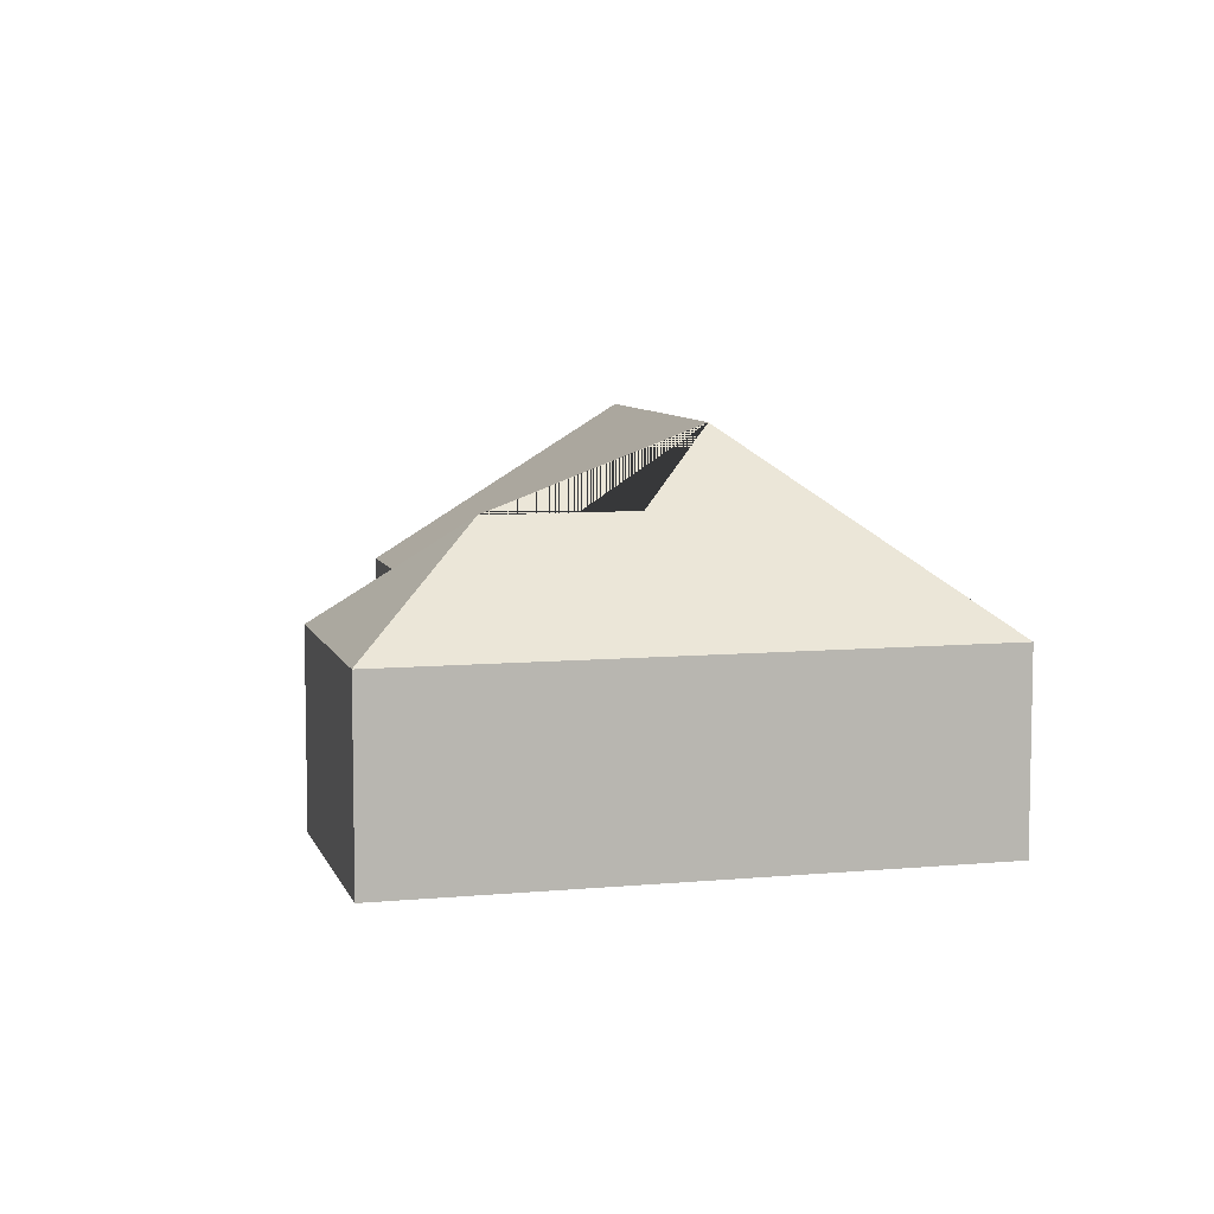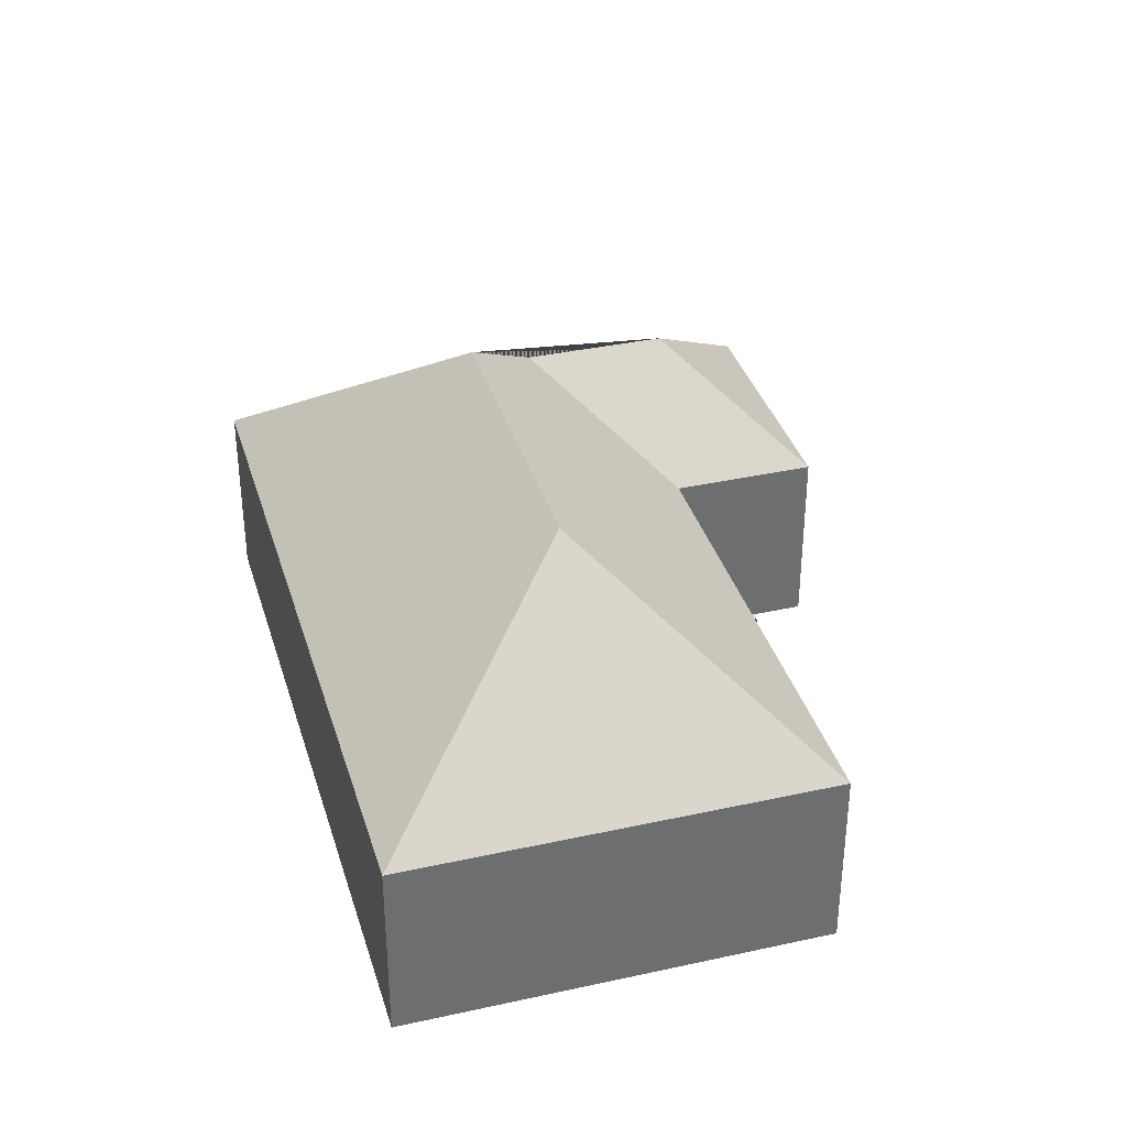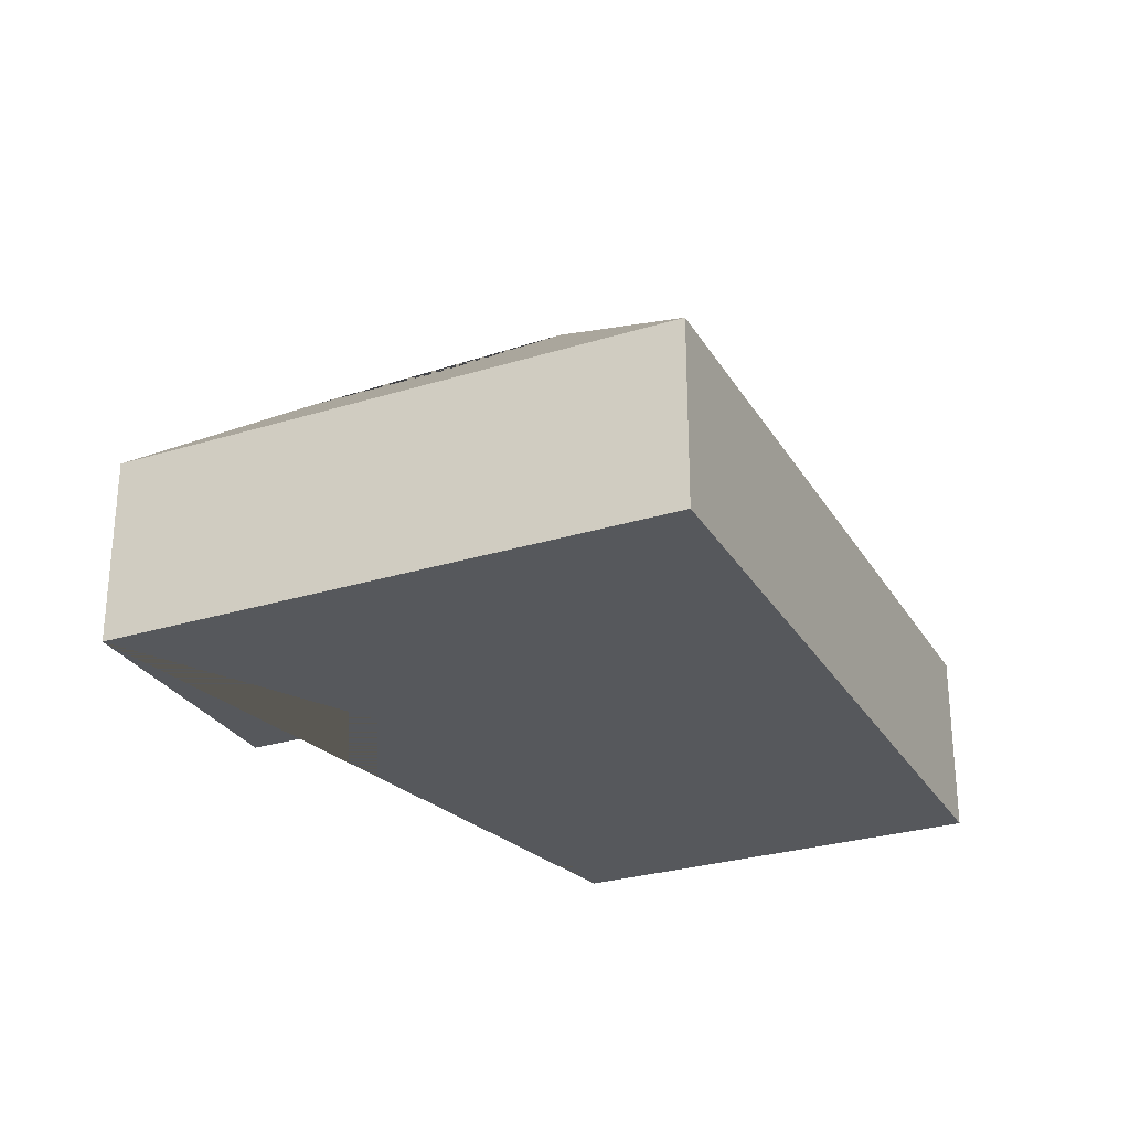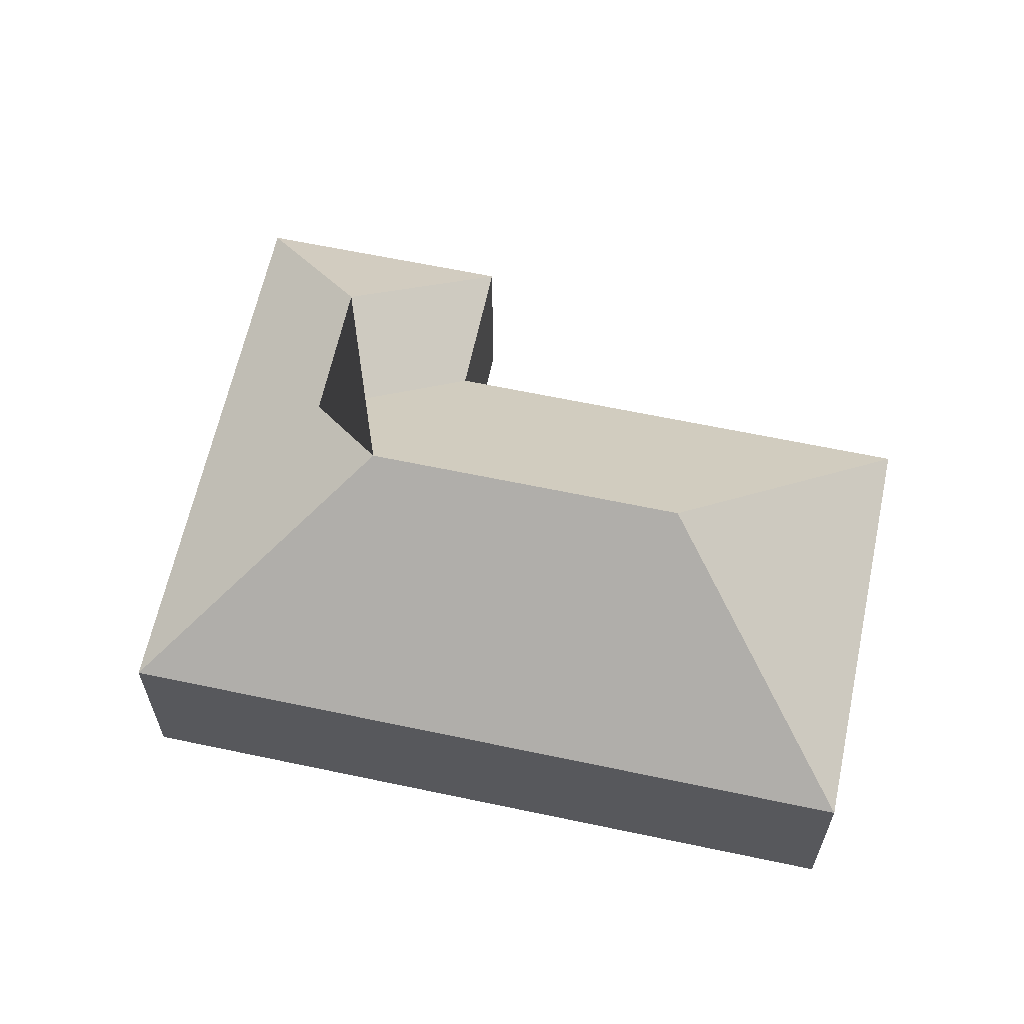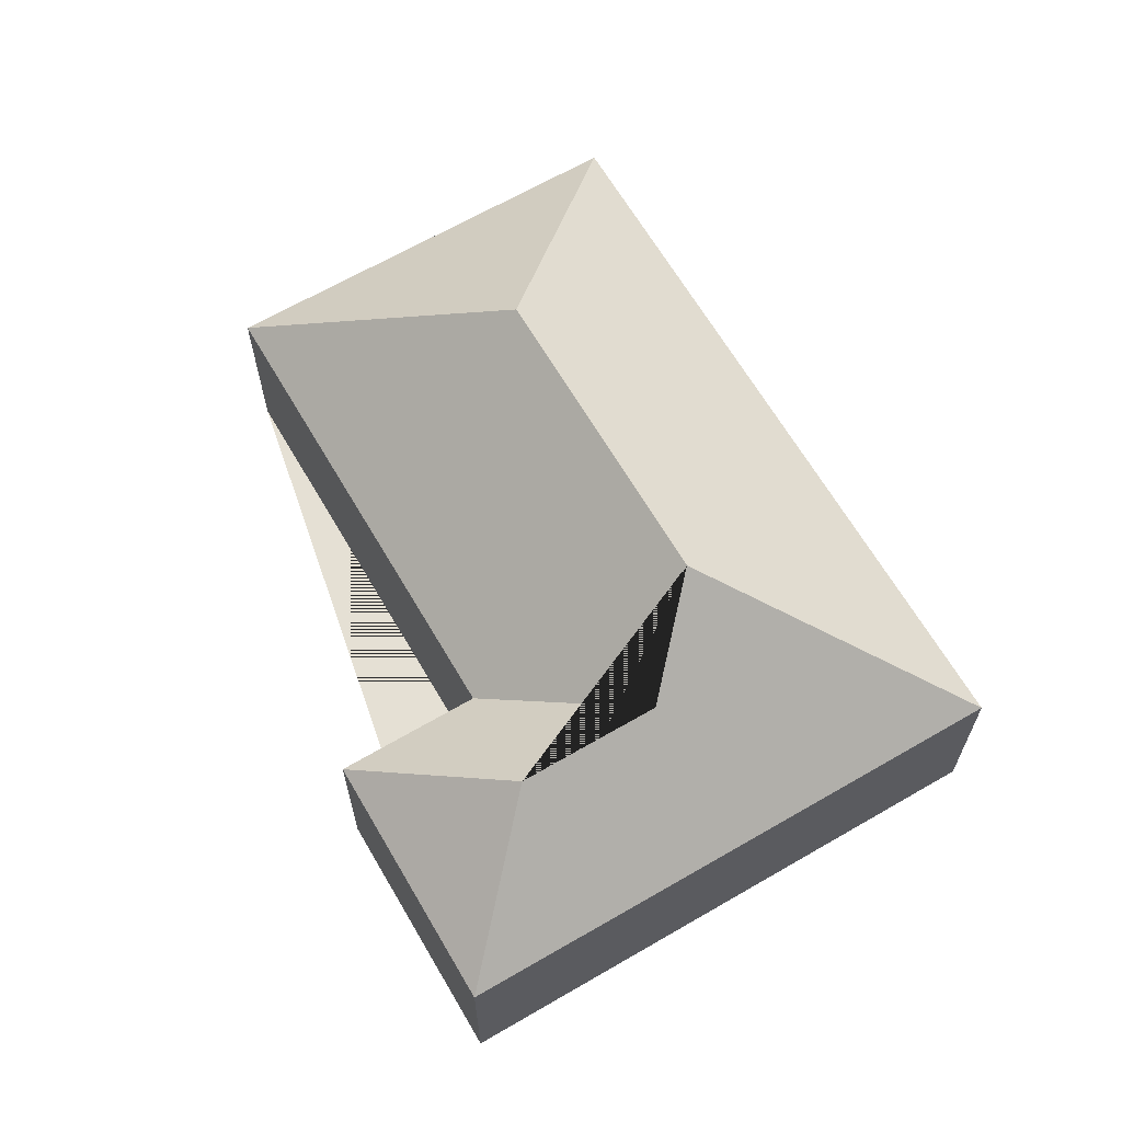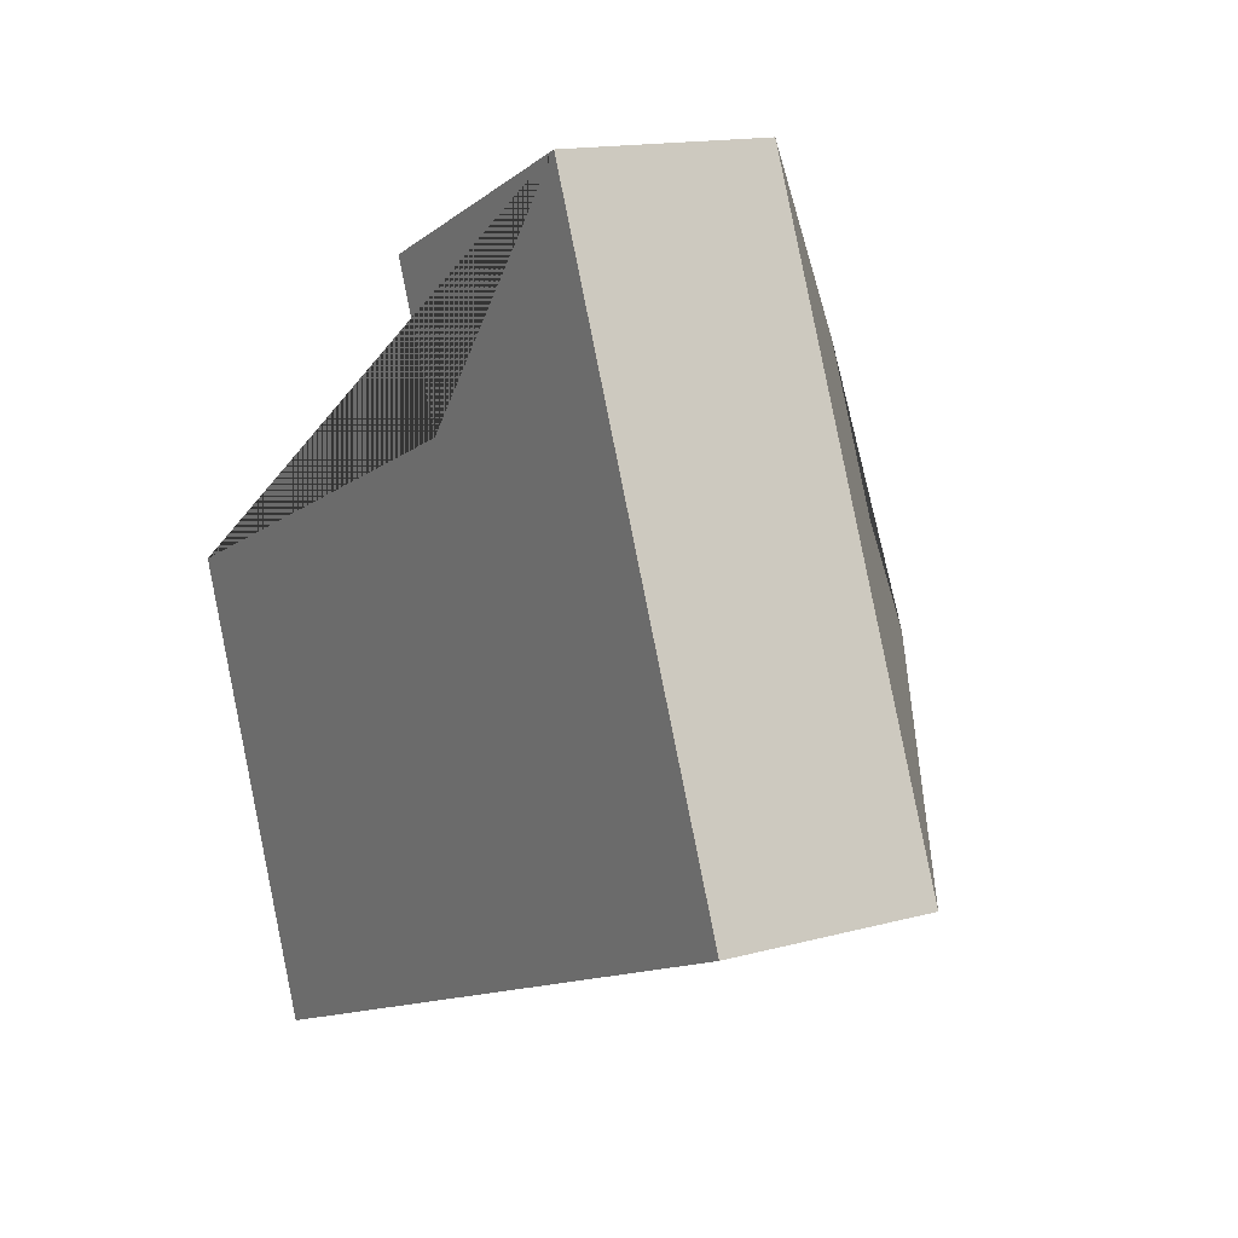
<metadata>
{"format":"obj","ext":"obj","renderer":"f3d","projection":"perspective","resolution":1024,"background":"white","views":[{"elev":7.6,"azim":52.8,"up":"+Y"},{"elev":36.0,"azim":-128.5,"up":"+Y"},{"elev":-28.2,"azim":92.7,"up":"+Y"},{"elev":62.6,"azim":169.7,"up":"+Y"},{"elev":65.4,"azim":37.3,"up":"+Y"},{"elev":14.4,"azim":58.7,"up":"+Z"}]}
</metadata>
<code>
o CG10_500_043074_0044
v 274.3 75 -16.56
v 177.3 75 -56.58
v 245.7 117.3 -83.91
v 18.14 75 -185.7
v 199.5 75 -111
v 267.8 117.3 -137.7
v 130.2 145 -230.3
v 248.9 145 -181.4
v 362.3 75 -229.8
v 83.68 75 -344.8
v 274.3 0 -16.56
v 177.3 0 -56.58
v 199.5 0 -111
v 18.14 0 -185.7
v 83.68 0 -344.8
v 362.3 0 -229.8
f 8 9 1 3 6
f 3 2 1
f 2 5 6 3
f 5 4 7 8 6
f 4 10 7
f 10 9 8 7
f 11 12 13 14 15 16
f 1 11 12 2
f 2 12 13 5
f 5 13 14 4
f 4 14 15 10
f 10 15 16 9
f 9 16 11 1

</code>
